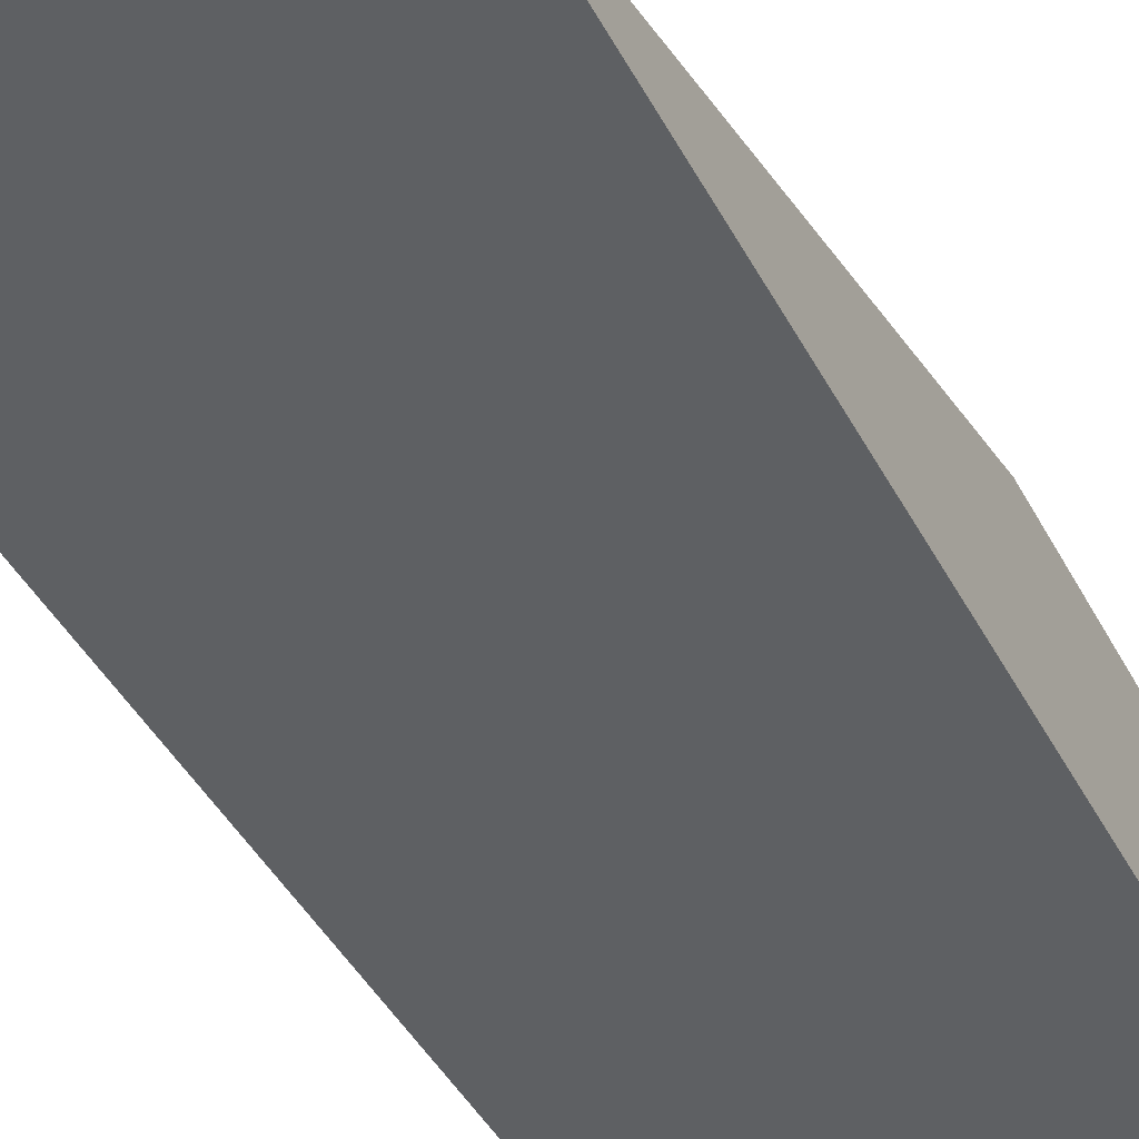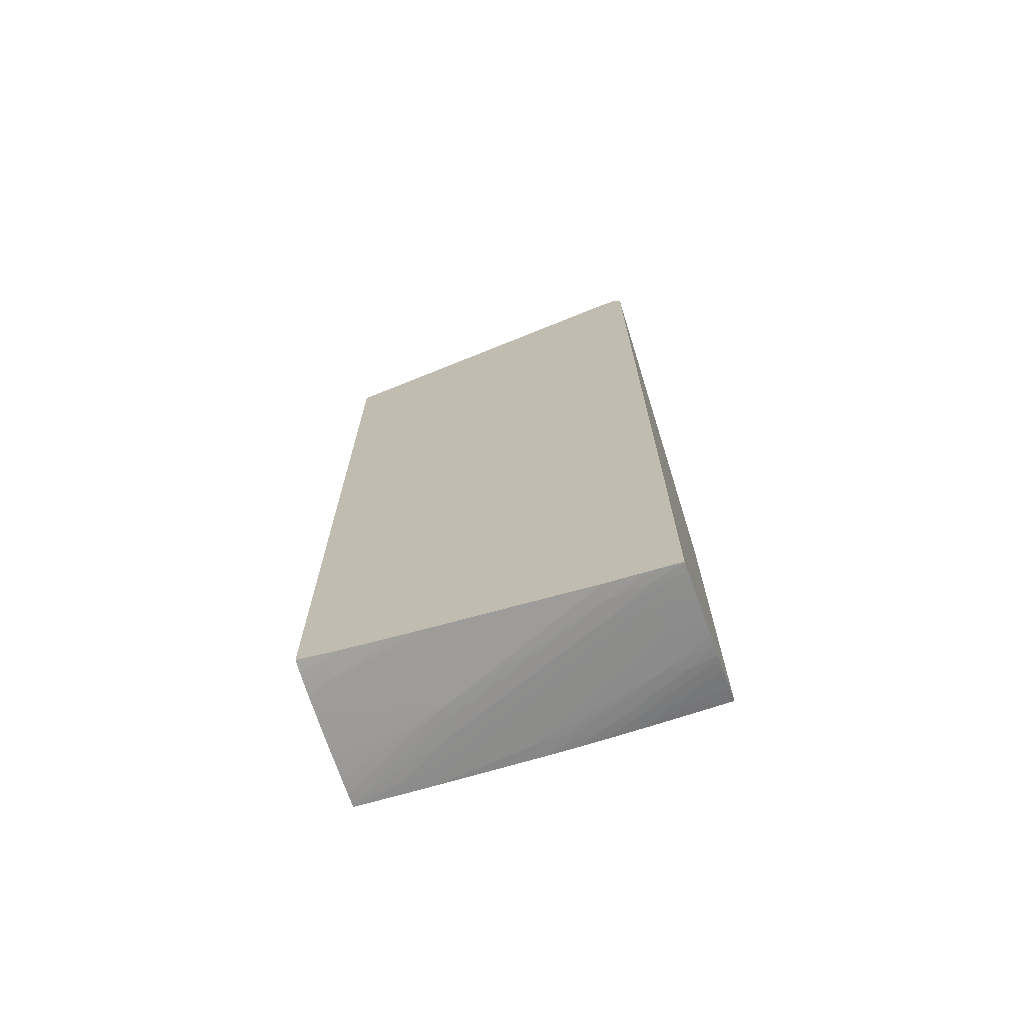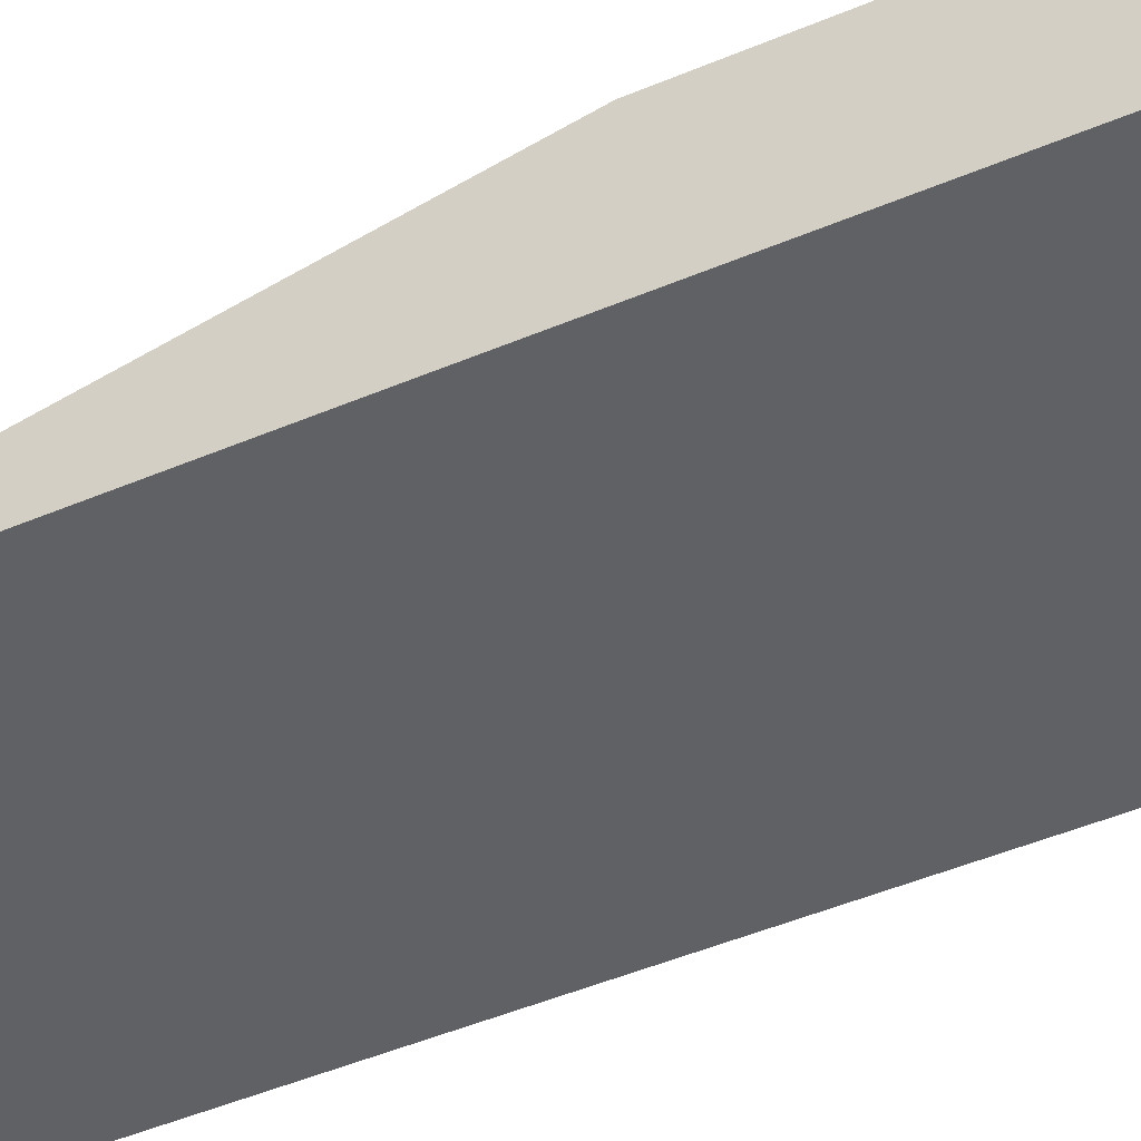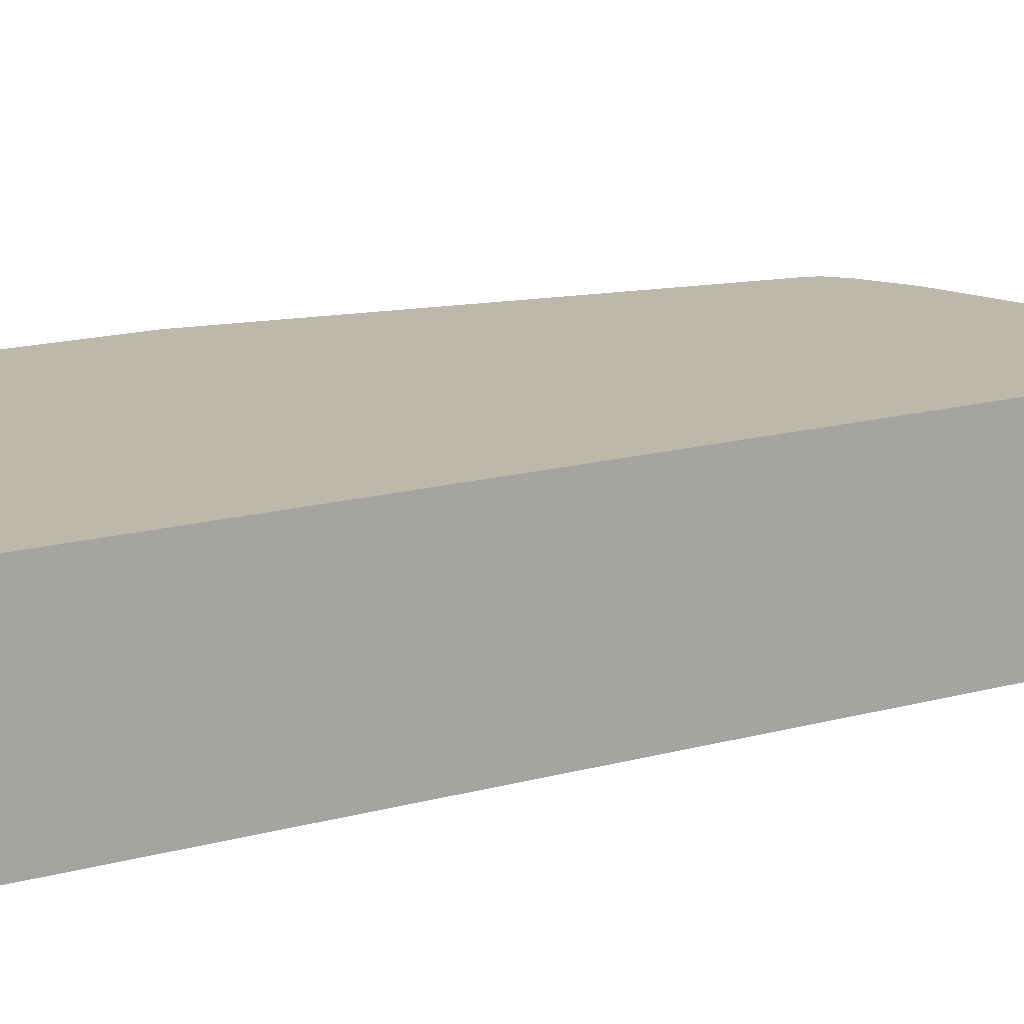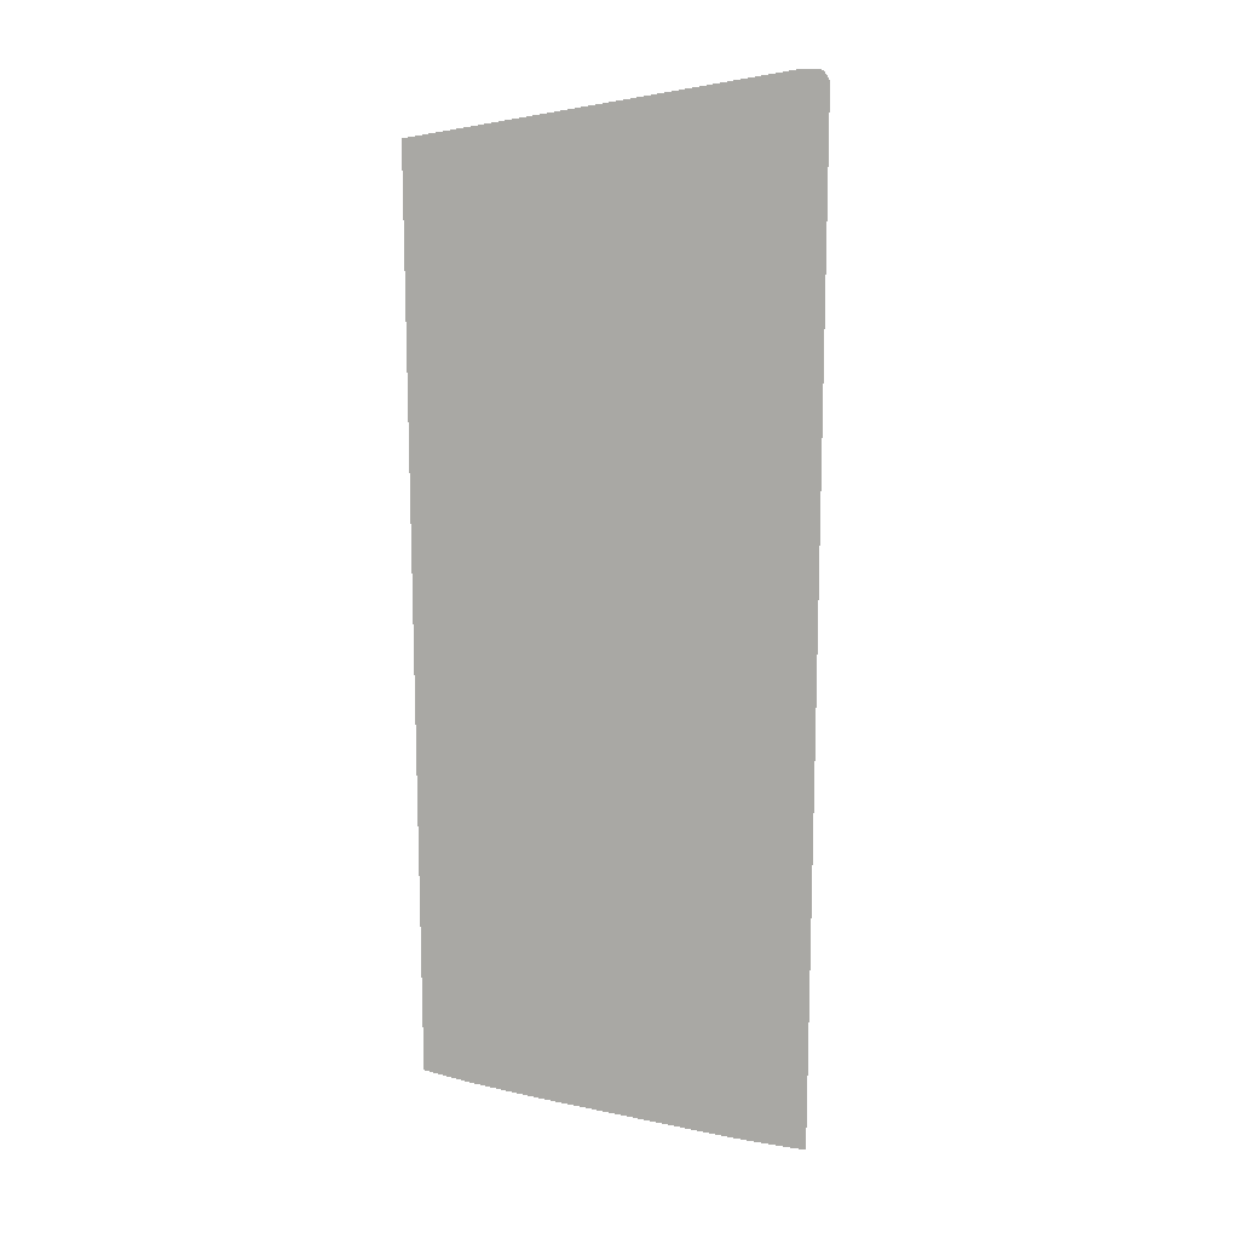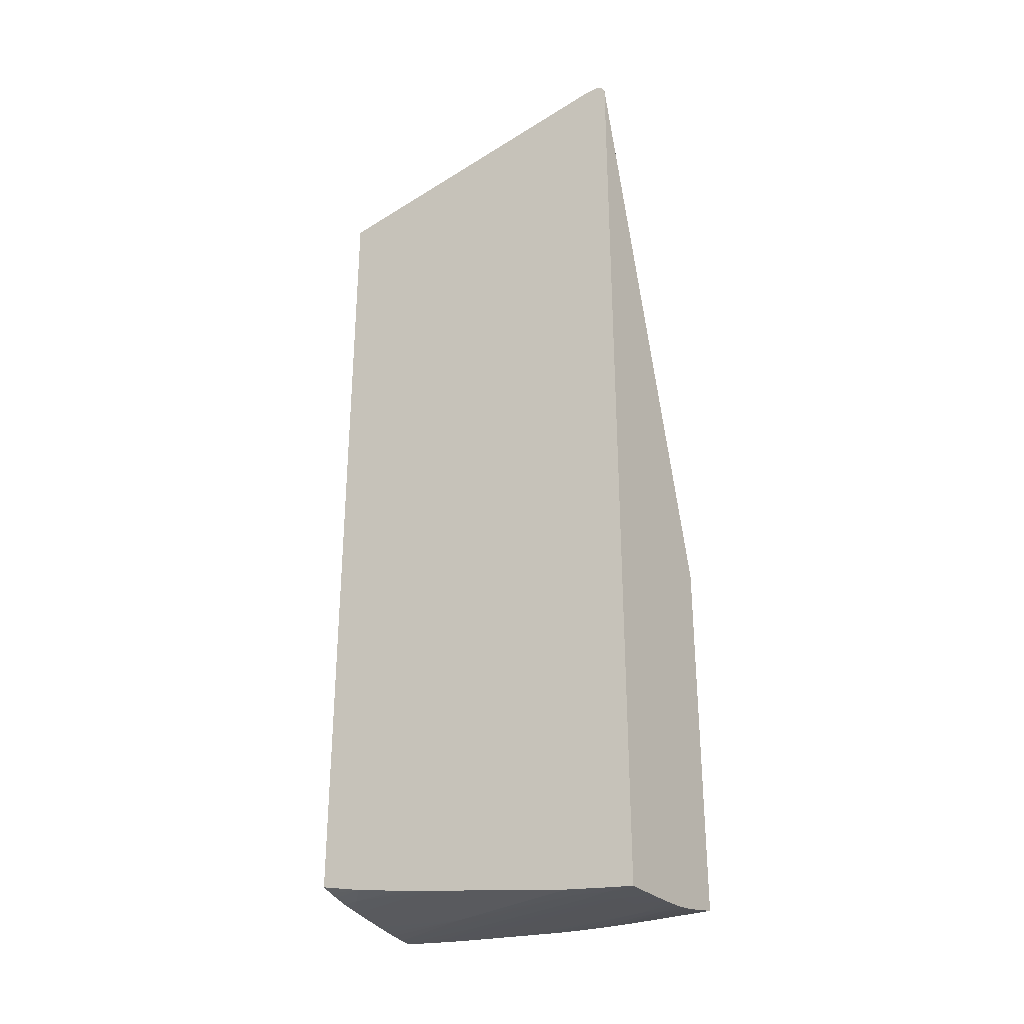
<metadata>
{"format":"obj","ext":"obj","renderer":"f3d","projection":"perspective","resolution":1024,"background":"white","views":[{"elev":-42.2,"azim":25.7,"up":"+Y"},{"elev":-70.6,"azim":19.8,"up":"+Z"},{"elev":-49.4,"azim":114.9,"up":"+Y"},{"elev":14.8,"azim":-121.8,"up":"+Y"},{"elev":14.5,"azim":3.5,"up":"+Z"},{"elev":-31.6,"azim":33.7,"up":"+Z"}]}
</metadata>
<code>
v 0.01061 -0.0137 -0.03762
v 0.01061 -0.01402 -0.03767
v 0.01061 -0.01251 -0.03766
v 0.01059 -0.01424 -0.011
v 0.01061 -0.01424 -0.03771
v 0.01061 -0.01211 -0.03773
v 0.007411 -0.007061 -0.022
v 0.007244 -0.007061 -0.02144
v 0.01034 -0.01424 -0.01058
v 0.01061 -0.01154 -0.03785
v 0.01061 -0.01132 -0.03791
v 0.01061 -0.01104 -0.038
v 0.01061 -0.01027 -0.03829
v 0.01061 -0.01013 -0.03835
v 0.01061 -0.01006 -0.03838
v 0.01061 -0.008841 -0.03892
v 0.01061 -0.007061 -0.03985
v 0.01061 -0.01424 -0.05889
v 0.006592 -0.007061 -0.02088
v 0.01012 -0.01424 -0.01051
v 0.006499 -0.007061 -0.02081
v 0.004764 -0.007061 -0.01993
v 0.01061 -0.007061 -0.05794
v 0.009473 -0.01424 -0.05873
v 0.01061 -0.01419 -0.05889
v 0.009198 -0.01424 -0.01055
v -0.00646 -0.007061 -0.01659
v -0.007039 -0.007061 -0.01642
v -0.007039 -0.007114 -0.01636
v -0.007039 -0.007839 -0.01558
v -0.007039 -0.008179 -0.01528
v -0.007039 -0.008334 -0.01515
v -0.007039 -0.008832 -0.01473
v -0.007039 -0.008982 -0.01461
v 0.01061 -0.007742 -0.05811
v 0.01033 -0.007061 -0.05793
v 0.007624 -0.01381 -0.05847
v 0.007004 -0.0135 -0.05838
v 0.008932 -0.0137 -0.05866
v 0.007199 -0.01424 -0.05838
v 0.01012 -0.0137 -0.05882
v 0.01061 -0.01392 -0.05888
v -0.007039 -0.01016 -0.01392
v -0.007039 -0.01132 -0.01355
v -0.007039 -0.01251 -0.01339
v -0.007039 -0.0137 -0.01334
v -0.007039 -0.01424 -0.01333
v -0.007039 -0.007061 -0.05631
v 0.01061 -0.008049 -0.05819
v 0.01012 -0.007742 -0.0581
v 0.01012 -0.007061 -0.05792
v 0.007138 -0.01424 -0.05837
v 0.007004 -0.01275 -0.05838
v -0.001195 -0.01073 -0.05717
v -0.001244 -0.01013 -0.05718
v -0.001257 -0.009377 -0.05718
v 0.01061 -0.0137 -0.05887
v 0.007638 -0.01242 -0.05845
v 0.008932 -0.01251 -0.05861
v -0.007039 -0.01424 -0.05539
v -0.006904 -0.007061 -0.05633
v -0.004169 -0.007742 -0.05674
v -0.007039 -0.007255 -0.05632
v 0.01061 -0.008803 -0.05838
v 0.01012 -0.008606 -0.0583
v 0.006551 -0.007061 -0.05776
v 0.008251 -0.007061 -0.05784
v 0.007085 -0.01424 -0.05836
v 0.0003288 -0.0137 -0.05712
v -0.001786 -0.0137 -0.0567
v -0.006942 -0.01155 -0.05595
v -0.007039 -0.009648 -0.05614
v -0.007039 -0.008931 -0.05622
v -0.007039 -0.008446 -0.05626
v -0.007039 -0.007742 -0.05631
v 0.01061 -0.01251 -0.0588
v -0.002977 -0.007742 -0.05688
v -0.003659 -0.007061 -0.05676
v 0.008932 -0.01132 -0.05853
v -0.007039 -0.0137 -0.05554
v -0.004831 -0.01424 -0.05597
v -0.00604 -0.007061 -0.05645
v -0.00485 -0.007061 -0.05661
v 0.01061 -0.009154 -0.05845
v 0.006551 -0.007742 -0.05791
v 0.005868 -0.007061 -0.05772
v 0.0004999 -0.01424 -0.05708
v -0.0005939 -0.01424 -0.05687
v -0.001245 -0.01424 -0.05674
v -0.002977 -0.0137 -0.05647
v -0.005905 -0.01301 -0.05597
v -0.007039 -0.0115 -0.05593
v 0.01061 -0.01132 -0.05873
v -0.002977 -0.007061 -0.05684
v 0.001787 -0.007742 -0.05745
v 0.008419 -0.009648 -0.05836
v -0.007039 -0.01321 -0.05565
v -0.002438 -0.01424 -0.0565
v 0.01061 -0.009581 -0.05854
v 0.01012 -0.009202 -0.05843
v 0.005359 -0.007742 -0.05782
v 0.004678 -0.007061 -0.05764
v 0.009212 -0.009353 -0.05839
v -0.007039 -0.01255 -0.05578
v -0.007039 -0.01196 -0.05587
v 0.01061 -0.01061 -0.05866
v 0.001787 -0.007061 -0.05738
v 0.002295 -0.007061 -0.05744
v 0.002978 -0.007742 -0.05758
v 0.01061 -0.01013 -0.05861
v 0.003487 -0.007061 -0.05755
f 53 56 62
f 52 68 54
f 50 67 51
f 50 66 67
f 48 61 62
f 41 59 57
f 50 64 65
f 53 62 58
f 48 62 63
f 50 65 66
f 49 64 50
f 54 68 69
f 54 70 71
f 54 71 72
f 54 72 73
f 54 73 74
f 54 74 75
f 54 75 55
f 55 75 63
f 55 63 56
f 57 59 76
f 41 58 59
f 56 63 62
f 54 69 70
f 41 53 58
f 28 45 44
f 39 53 41
f 28 104 97
f 58 62 77
f 28 97 80
f 28 80 60
f 28 60 47
f 28 47 46
f 28 46 45
f 28 44 43
f 28 43 34
f 28 34 33
f 28 33 32
f 41 57 42
f 28 32 31
f 28 30 29
f 35 49 50
f 35 50 36
f 36 50 51
f 37 40 52
f 37 52 38
f 38 53 39
f 38 52 54
f 38 54 55
f 38 55 56
f 38 56 53
f 28 31 30
f 58 77 78
f 95 107 108
f 59 79 93
f 84 100 85
f 85 101 102
f 85 102 86
f 85 100 103
f 85 103 101
f 89 98 91
f 89 91 90
f 91 97 104
f 91 104 105
f 91 105 92
f 93 96 106
f 84 99 100
f 94 107 95
f 95 109 96
f 96 103 110
f 96 110 106
f 96 109 108
f 96 108 103
f 99 110 103
f 99 103 100
f 101 108 111
f 101 111 102
f 101 103 108
f 28 105 104
f 95 108 109
f 58 78 59
f 81 91 98
f 80 97 81
f 59 93 76
f 59 78 79
f 60 80 81
f 61 82 62
f 62 82 83
f 62 83 78
f 62 78 77
f 64 84 65
f 65 84 85
f 65 85 86
f 65 86 66
f 81 97 91
f 68 87 69
f 70 88 89
f 70 89 90
f 70 90 91
f 70 91 71
f 70 87 88
f 71 91 92
f 71 92 72
f 78 94 95
f 78 95 79
f 79 95 96
f 79 96 93
f 69 87 70
f 28 92 105
f 25 41 42
f 28 73 72
f 4 7 8
f 4 8 9
f 4 9 20
f 4 20 26
f 4 26 47
f 4 47 60
f 4 60 81
f 4 81 98
f 4 98 89
f 4 89 88
f 4 88 87
f 4 87 68
f 4 68 52
f 4 52 40
f 4 40 24
f 4 24 18
f 4 18 5
f 4 6 10
f 4 10 11
f 4 11 12
f 4 12 13
f 4 13 14
f 4 14 15
f 3 6 4
f 2 4 5
f 1 4 2
f 1 3 4
f 1 2 5
f 1 5 18
f 1 18 25
f 1 25 42
f 1 42 57
f 1 57 76
f 1 76 93
f 1 93 106
f 1 106 110
f 1 110 99
f 1 99 84
f 4 15 16
f 1 84 64
f 1 35 23
f 1 23 17
f 1 17 16
f 1 16 15
f 1 15 14
f 1 14 13
f 1 13 12
f 1 12 11
f 1 11 10
f 1 10 6
f 1 6 3
f 1 49 35
f 4 16 17
f 1 64 49
f 7 17 23
f 20 28 29
f 20 29 30
f 20 30 31
f 20 31 32
f 20 32 33
f 20 33 34
f 20 34 26
f 23 35 36
f 24 37 38
f 24 38 39
f 24 39 25
f 24 40 37
f 25 39 41
f 28 72 92
f 26 43 44
f 26 44 45
f 26 46 47
f 26 34 43
f 28 48 63
f 28 63 75
f 28 75 74
f 28 74 73
f 4 17 7
f 20 27 28
f 20 22 27
f 26 45 46
f 9 22 20
f 7 23 36
f 18 24 25
f 7 36 51
f 7 51 67
f 7 67 66
f 7 86 102
f 7 102 111
f 7 111 108
f 7 108 107
f 7 107 94
f 7 94 78
f 7 78 83
f 7 66 86
f 7 83 82
f 9 21 22
f 8 19 9
f 7 19 8
f 9 19 21
f 7 22 21
f 7 21 19
f 7 28 27
f 7 48 28
f 7 61 48
f 7 82 61
f 7 27 22

</code>
